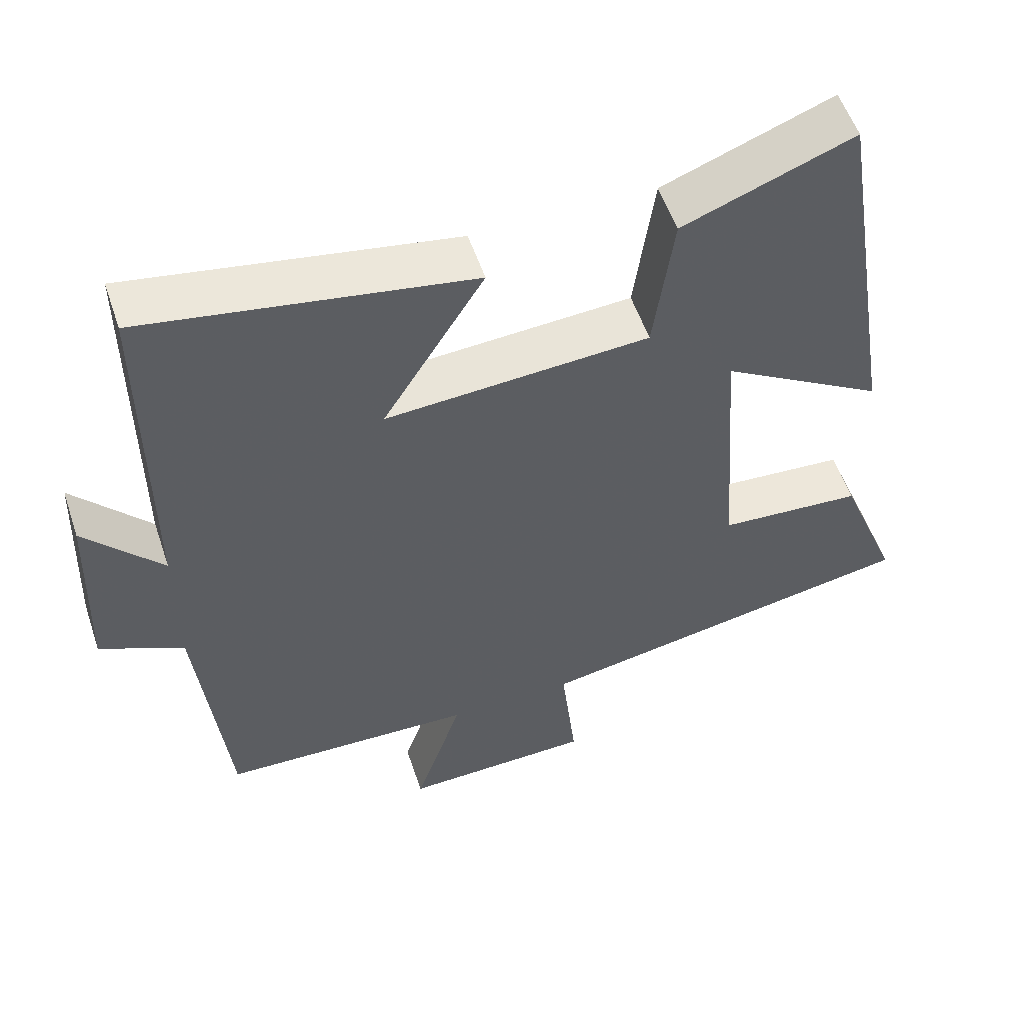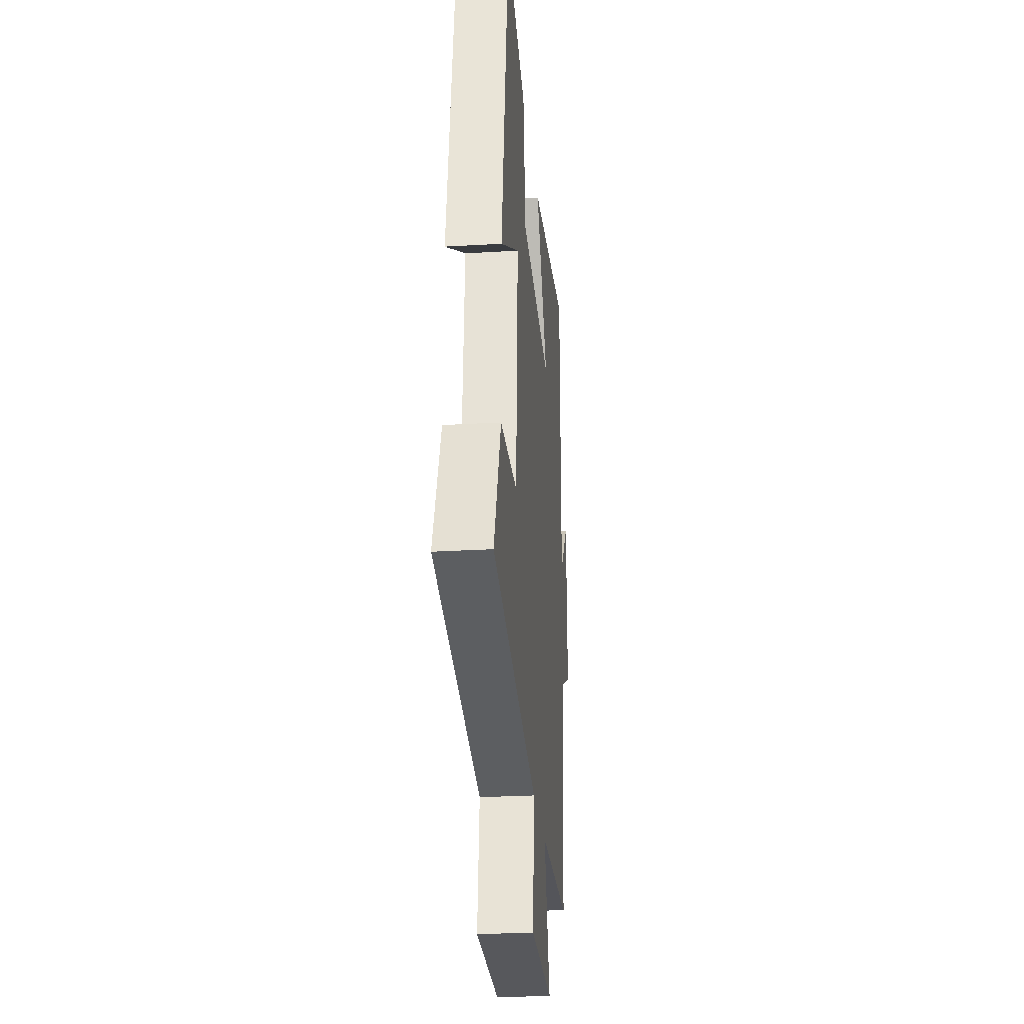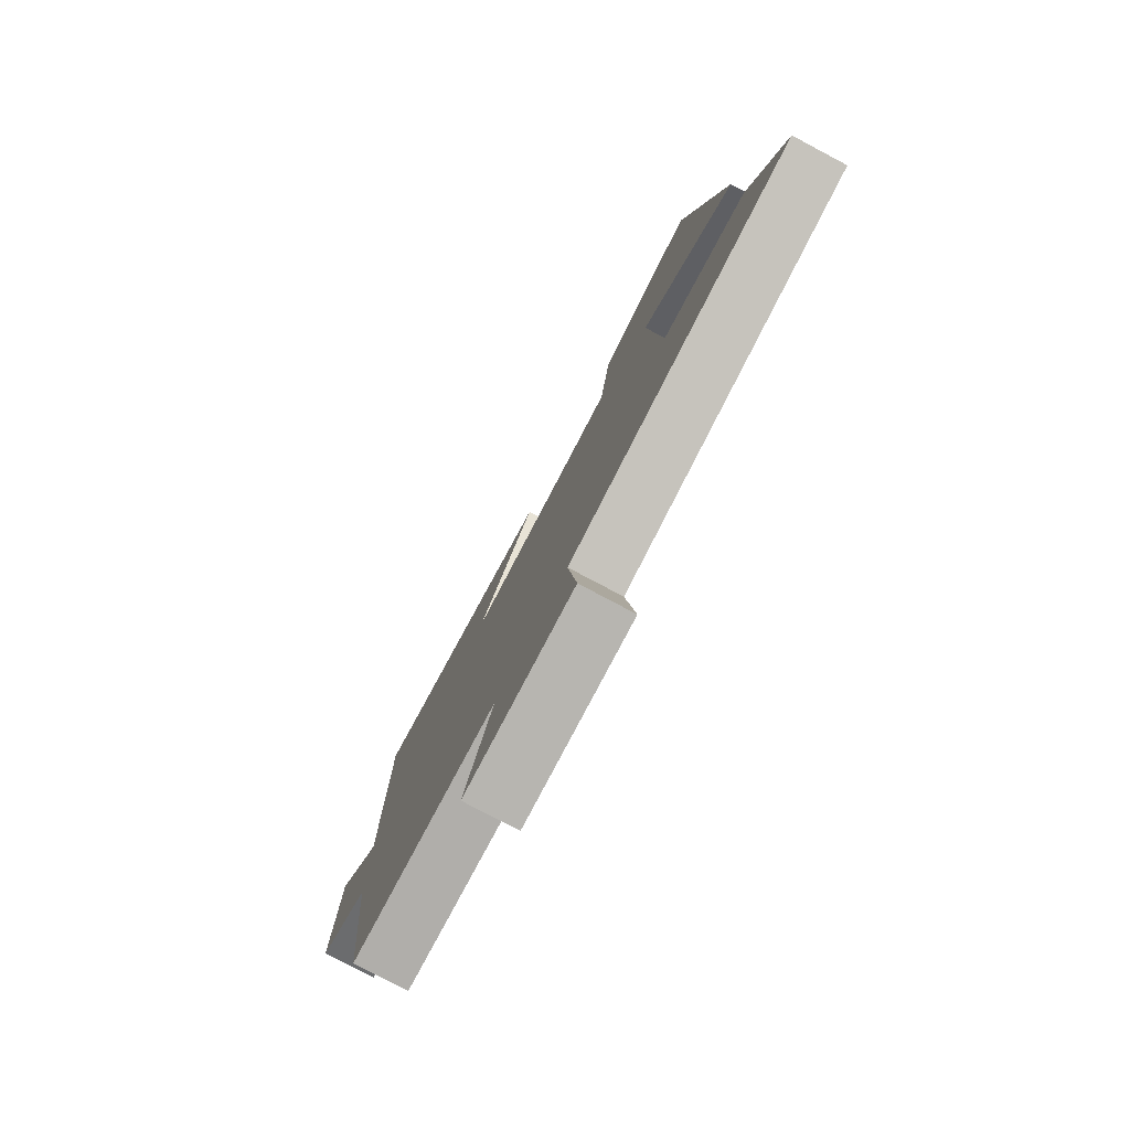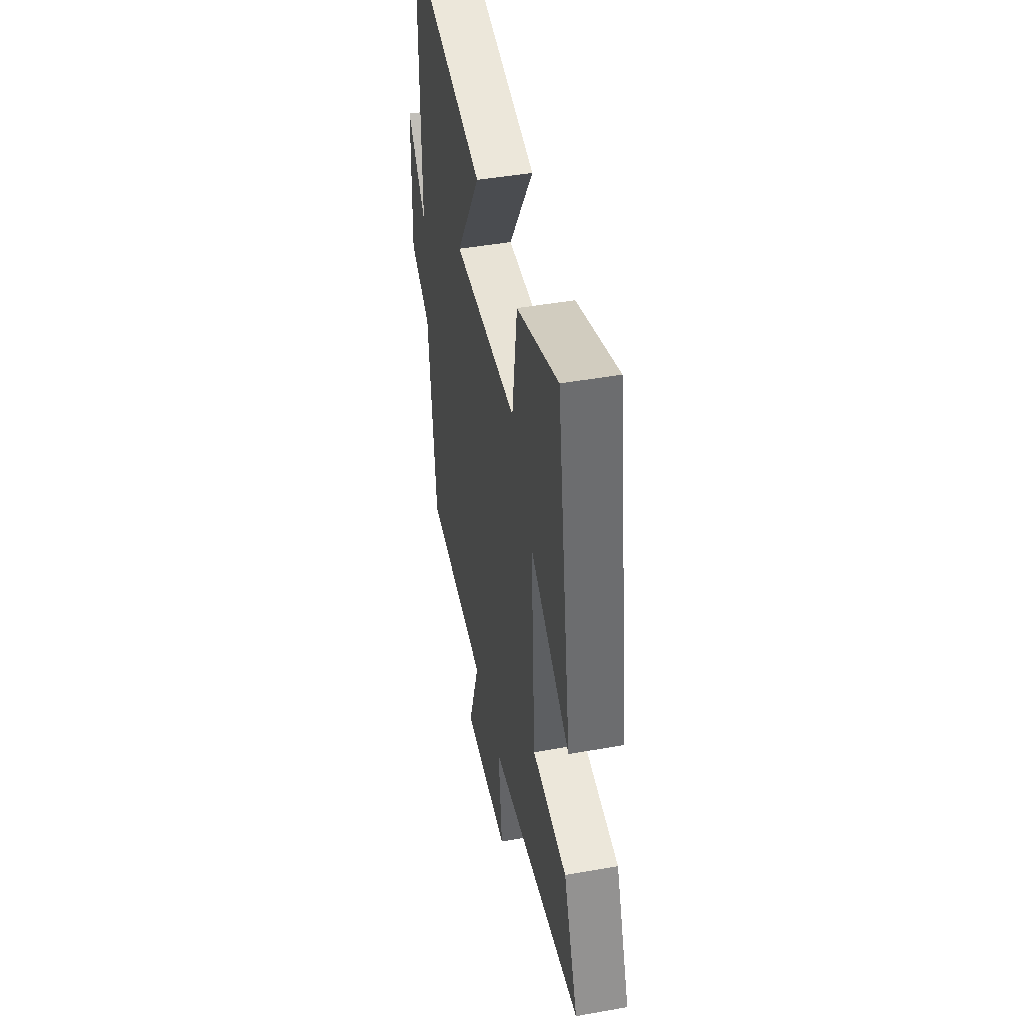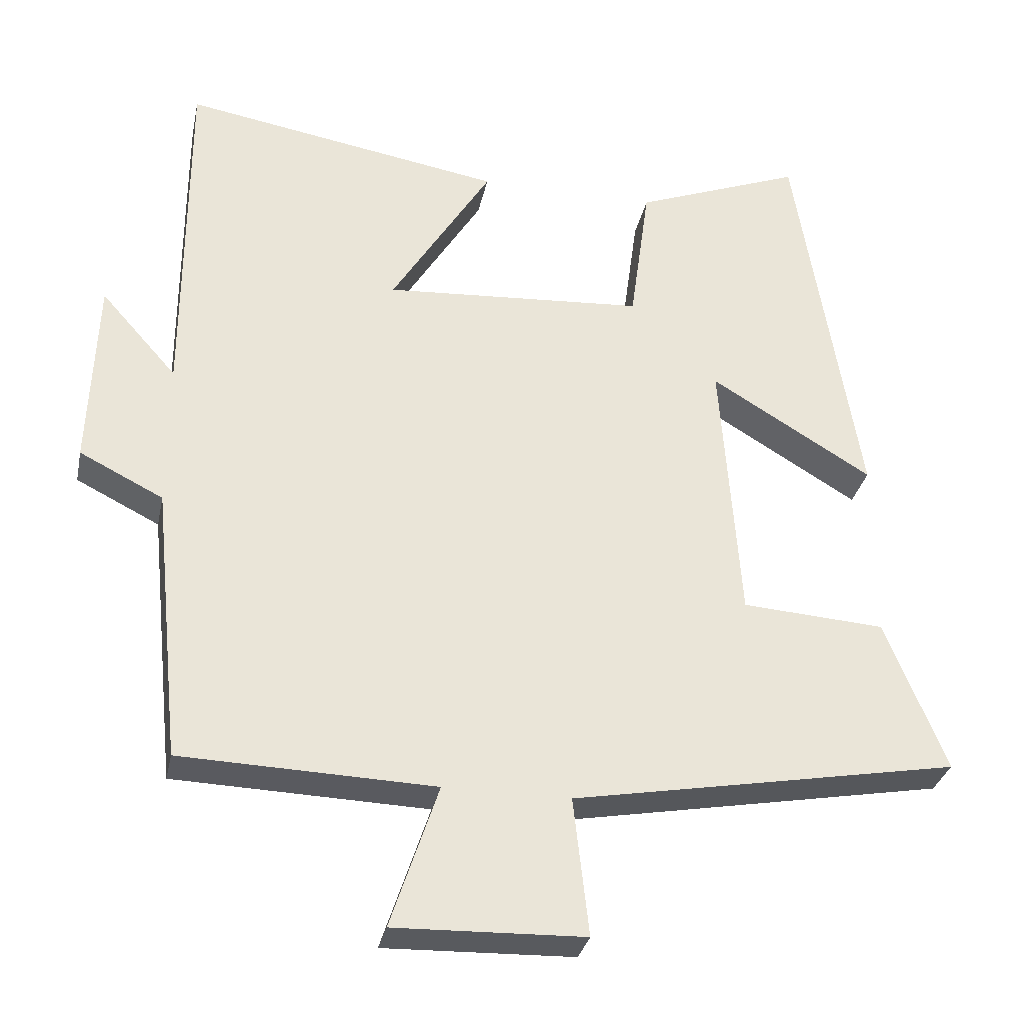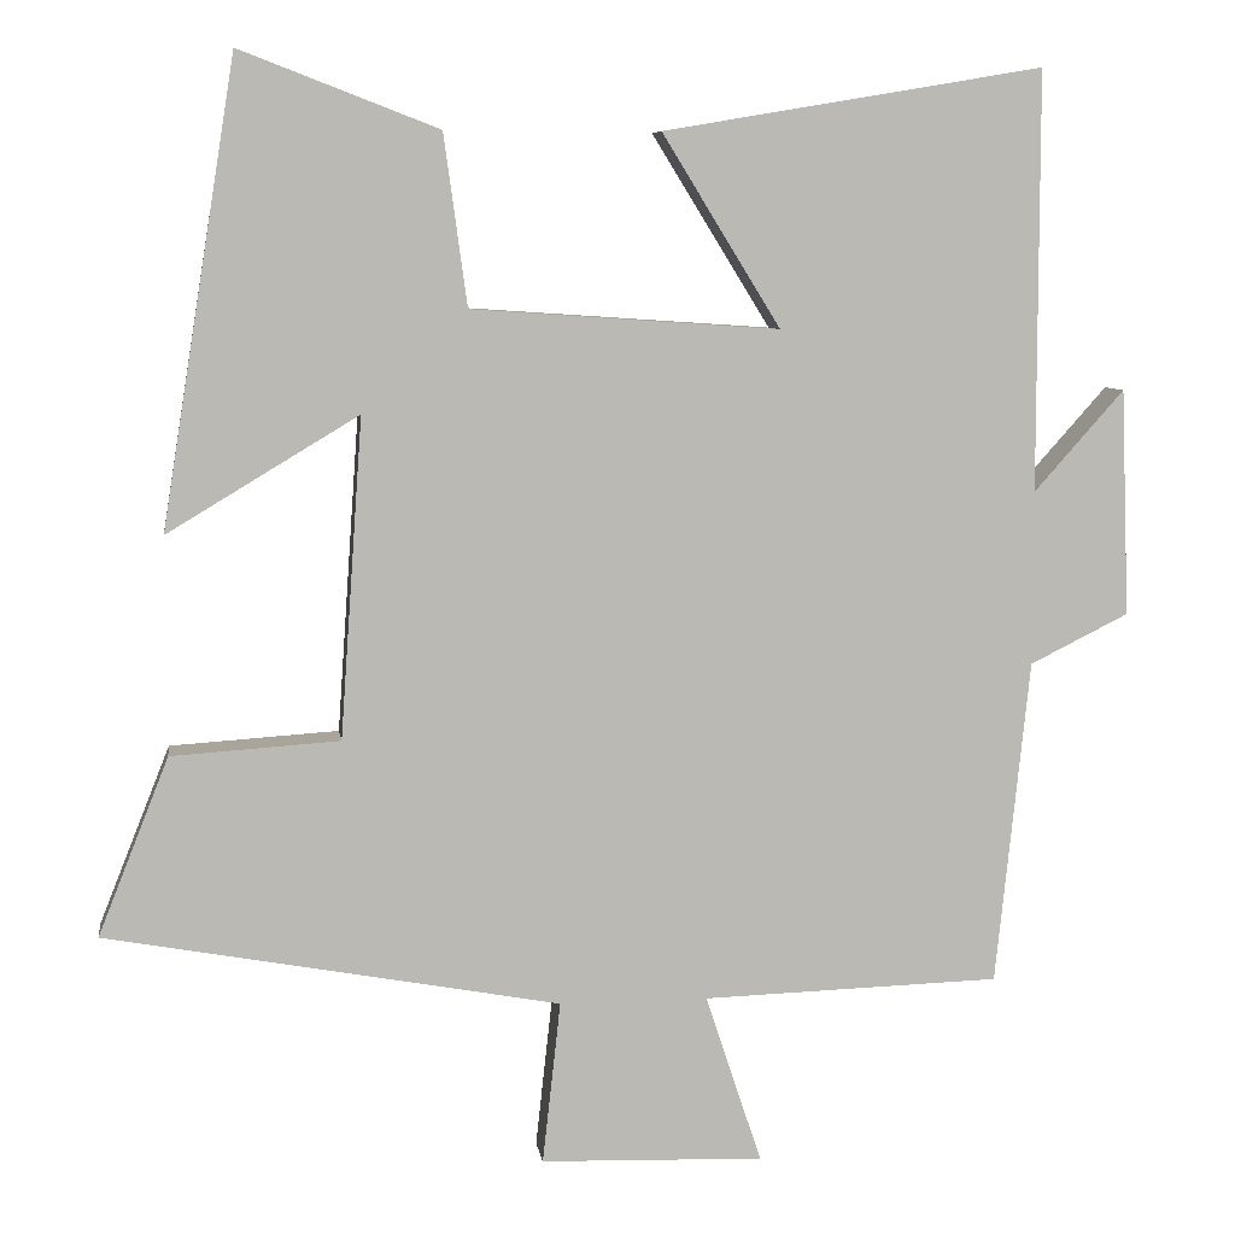
<metadata>
{"format":"obj","ext":"obj","renderer":"f3d","projection":"perspective","resolution":1024,"background":"white","views":[{"elev":54.8,"azim":161.5,"up":"+Z"},{"elev":-26.9,"azim":-84.7,"up":"+Z"},{"elev":-79.5,"azim":-117.9,"up":"+Z"},{"elev":45.9,"azim":-101.5,"up":"+Z"},{"elev":-31.5,"azim":168.3,"up":"+Z"},{"elev":7.3,"azim":-8.0,"up":"+Z"}]}
</metadata>
<code>
v 0.461 0.07 -0.489
v 0.116 0.07 -0.5
v 0.181 0.07 -0.696
v -0.077 0.07 -0.688
v -0.056 0.07 -0.5
v -0.582 0.07 -0.404
v -0.5 0.07 -0.198
v -0.305 0.07 -0.185
v -0.279 0.07 0.185
v -0.5 0.07 0.052
v -0.414 0.07 0.588
v -0.185 0.07 0.5
v -0.158 0.07 0.302
v 0.198 0.07 0.278
v 0.061 0.07 0.5
v 0.5 0.07 0.574
v 0.5 0.07 0.089
v 0.604 0.07 0.206
v 0.614 0.07 -0.056
v 0.5 0.07 -0.113
v 0.461 0 -0.489
v 0.116 0 -0.5
v 0.181 0 -0.696
v -0.077 0 -0.688
v -0.056 0 -0.5
v -0.582 0 -0.404
v -0.5 0 -0.198
v -0.305 0 -0.185
v -0.279 0 0.185
v -0.5 0 0.052
v -0.414 0 0.588
v -0.185 0 0.5
v -0.158 0 0.302
v 0.198 0 0.278
v 0.061 0 0.5
v 0.5 0 0.574
v 0.5 0 0.089
v 0.604 0 0.206
v 0.614 0 -0.056
v 0.5 0 -0.113
f 17 18 19 20
f 16 17 20
f 15 16 20
f 14 15 20
f 20 1 2
f 14 20 2
f 13 14 2
f 11 12 13
f 10 11 13
f 9 10 13
f 13 2 3
f 9 13 3
f 8 9 3
f 5 6 7 8
f 5 8 3
f 3 4 5
f 40 39 38 37
f 40 37 36
f 40 36 35
f 40 35 34
f 22 21 40
f 22 40 34
f 22 34 33
f 33 32 31
f 33 31 30
f 33 30 29
f 23 22 33
f 23 33 29
f 23 29 28
f 28 27 26 25
f 23 28 25
f 25 24 23
f 1 21 22 2
f 2 22 23 3
f 3 23 24 4
f 4 24 25 5
f 5 25 26 6
f 6 26 27 7
f 7 27 28 8
f 8 28 29 9
f 9 29 30 10
f 10 30 31 11
f 11 31 32 12
f 12 32 33 13
f 13 33 34 14
f 14 34 35 15
f 15 35 36 16
f 16 36 37 17
f 17 37 38 18
f 18 38 39 19
f 19 39 40 20
f 20 40 21 1

</code>
